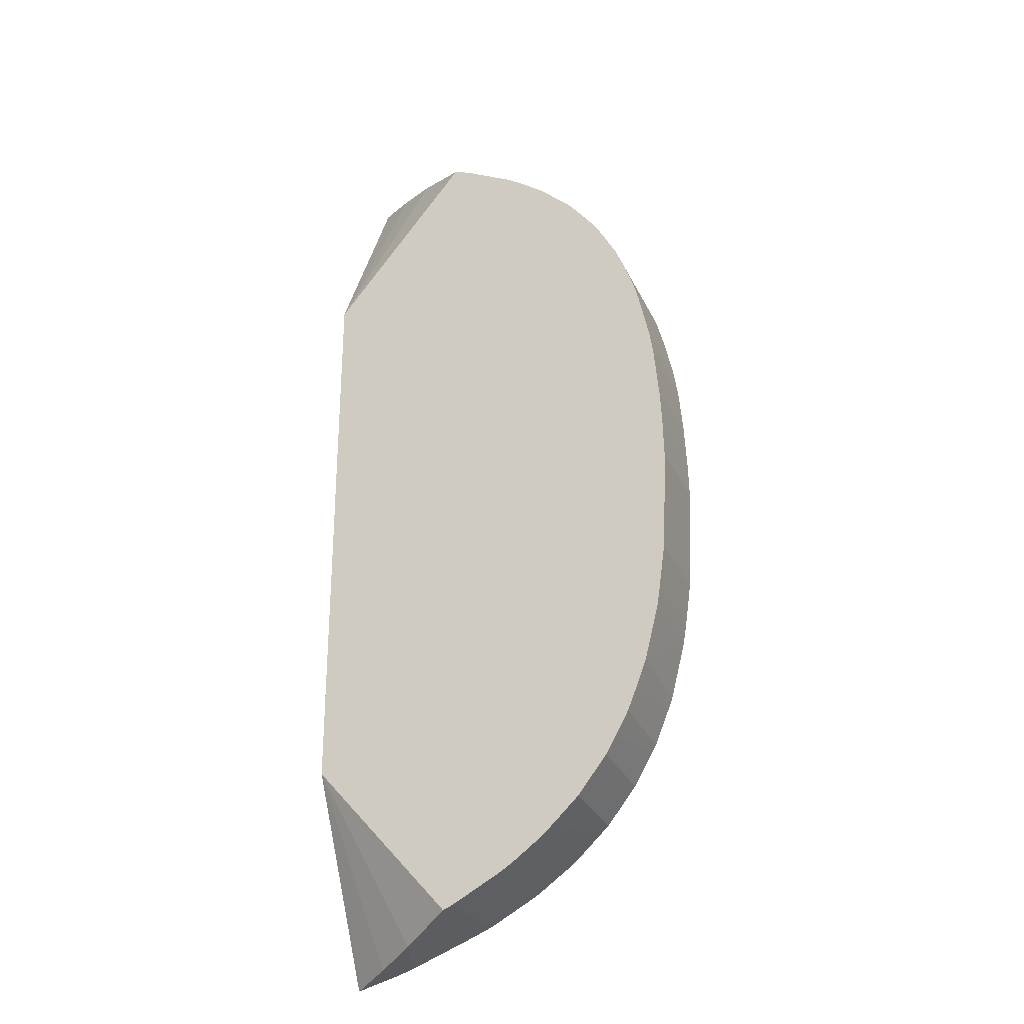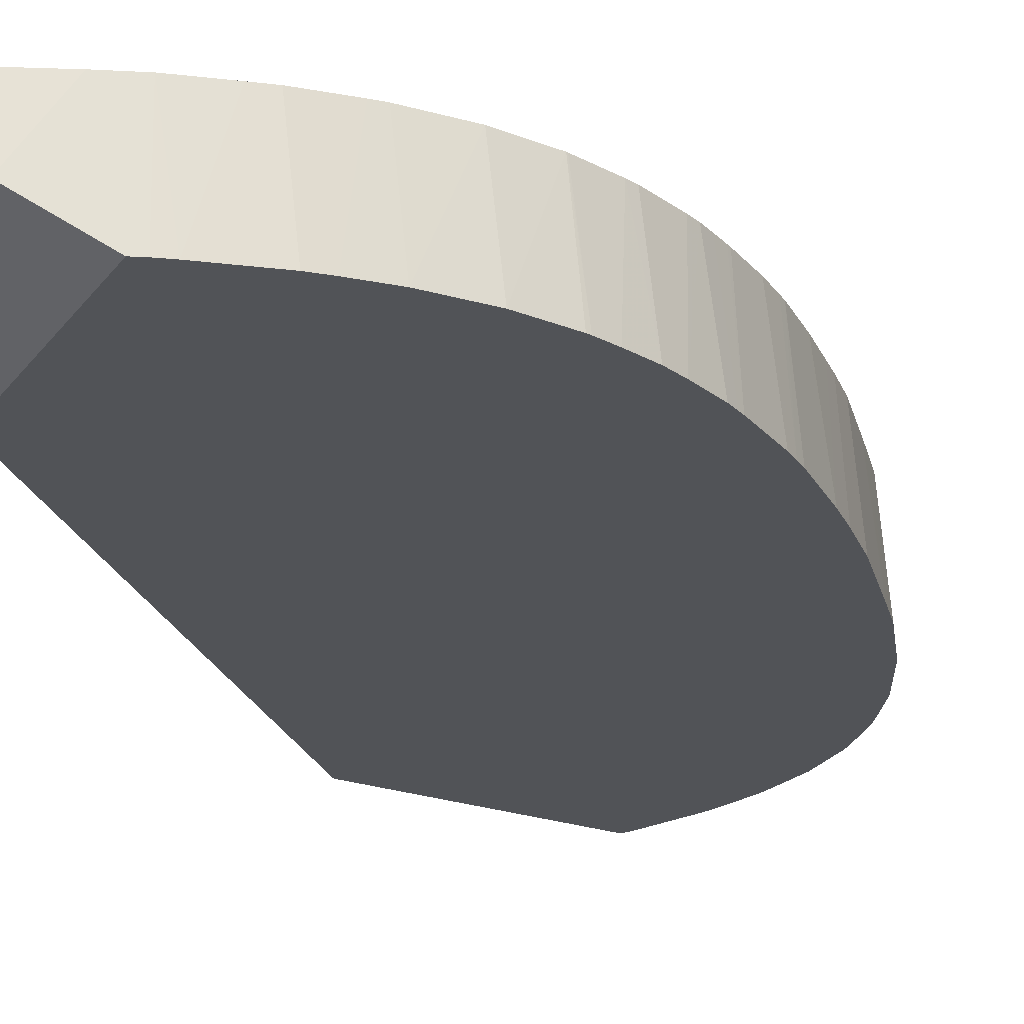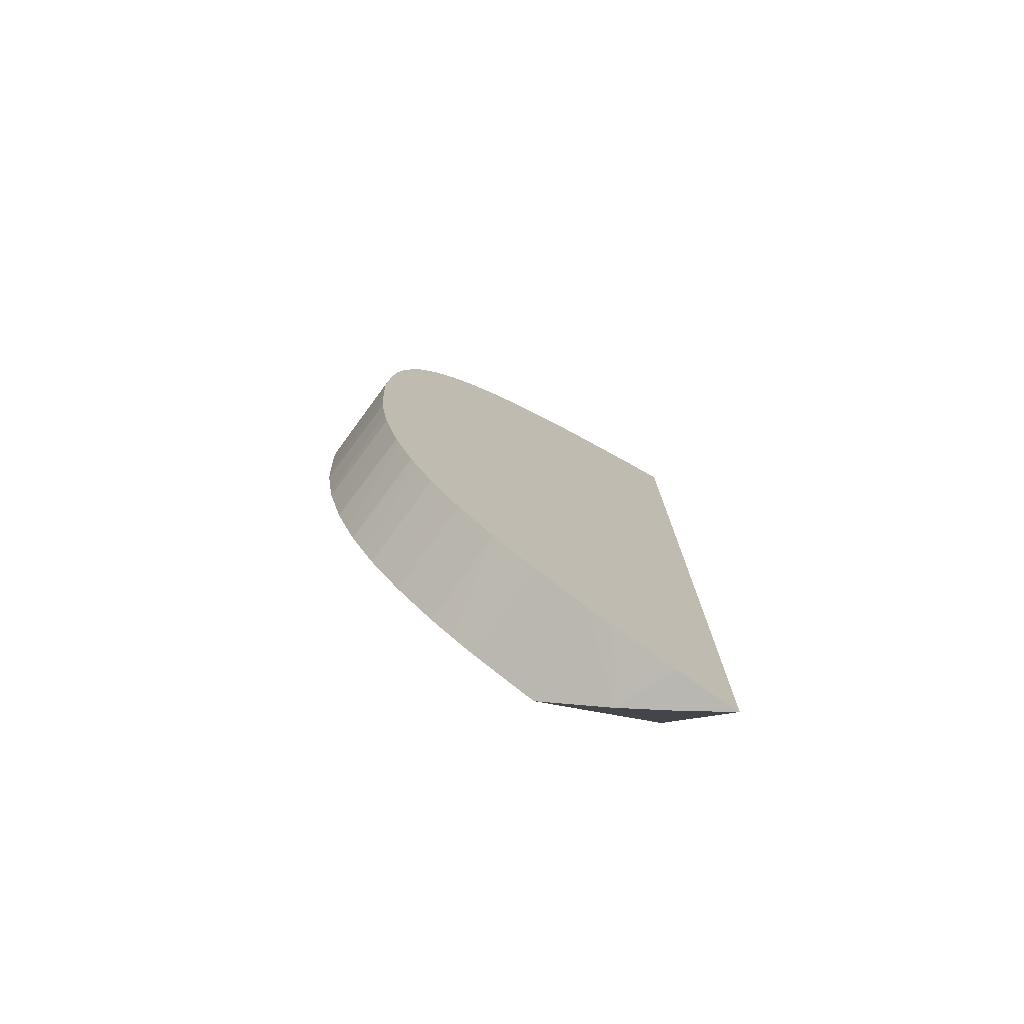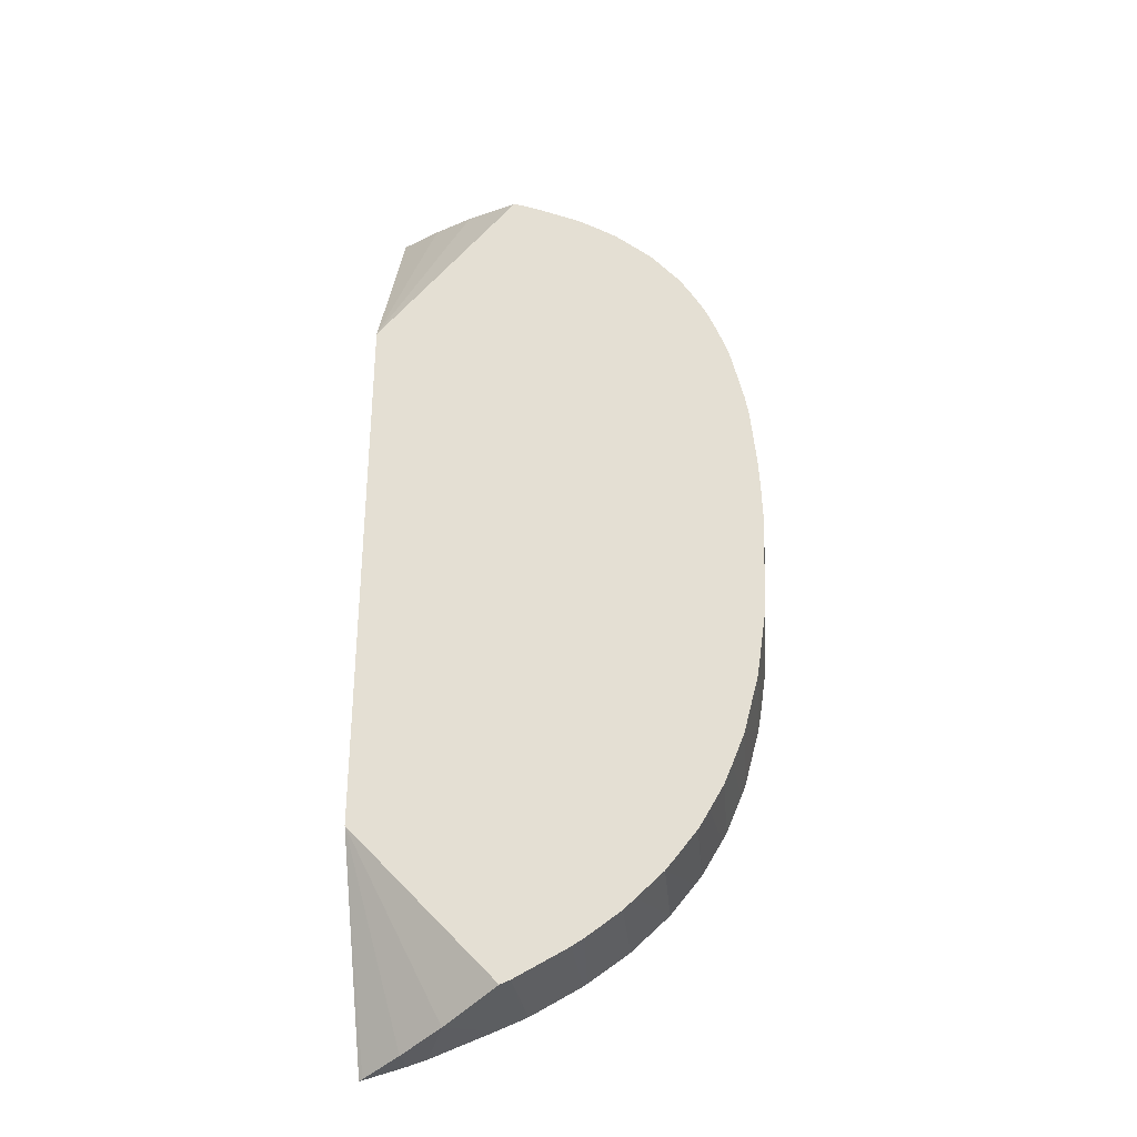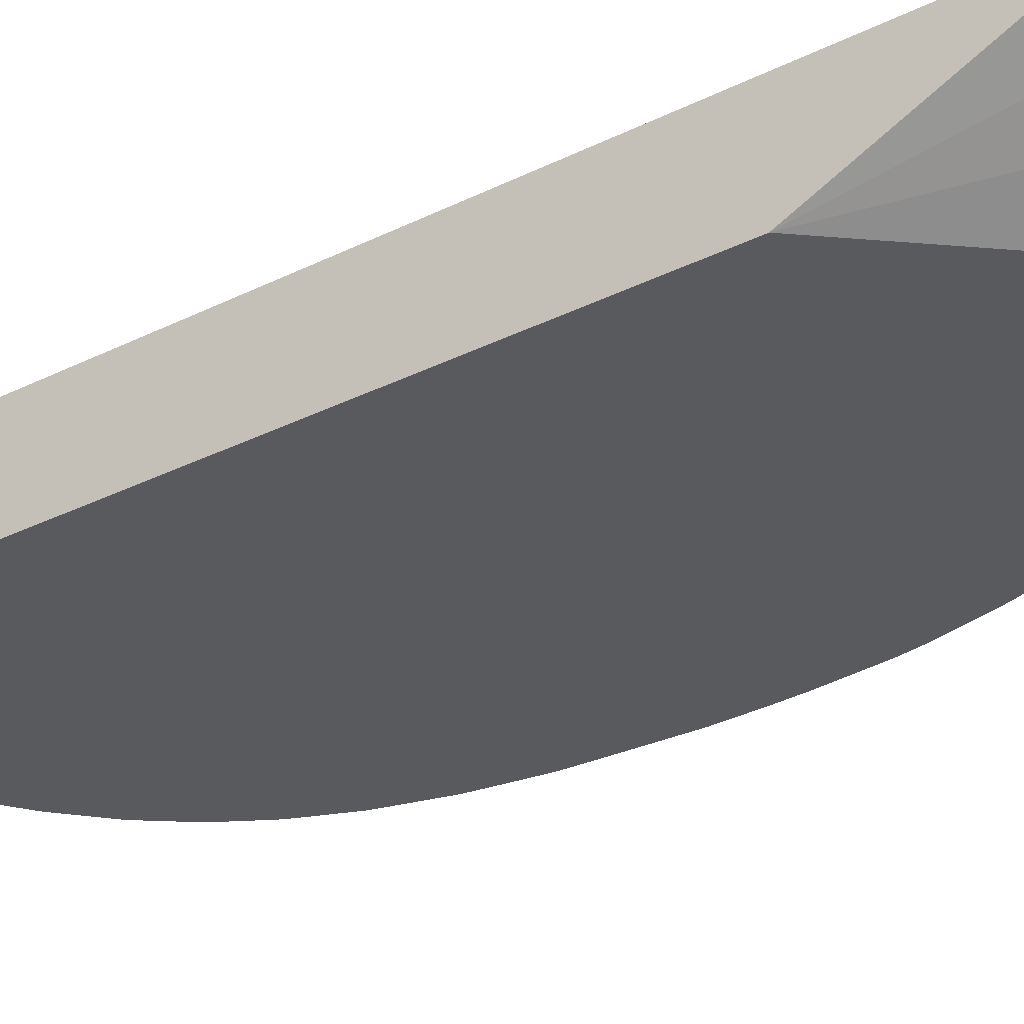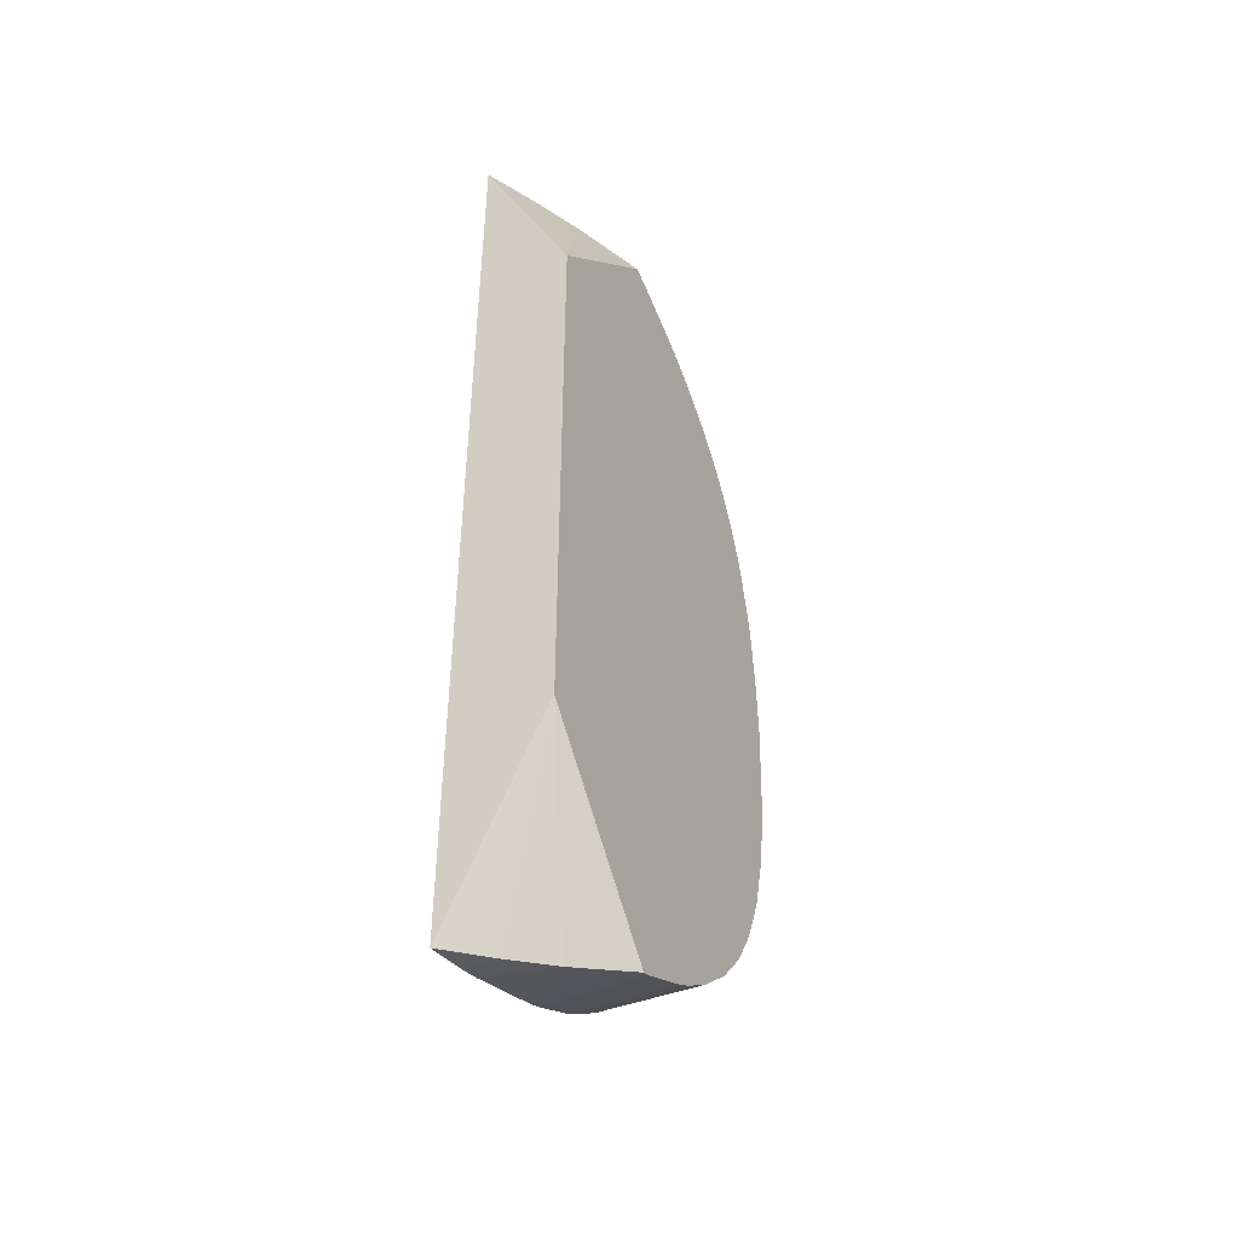
<metadata>
{"format":"obj","ext":"obj","renderer":"f3d","projection":"perspective","resolution":1024,"background":"white","views":[{"elev":-27.8,"azim":25.4,"up":"+Z"},{"elev":-22.1,"azim":15.7,"up":"+Y"},{"elev":-77.3,"azim":148.5,"up":"+Z"},{"elev":-33.2,"azim":9.7,"up":"+Z"},{"elev":-31.8,"azim":-54.9,"up":"+Y"},{"elev":-46.2,"azim":-62.5,"up":"+Z"}]}
</metadata>
<code>
v 0.01091 0.001233 -0.0061
v 0.01078 0.00272 -0.0061
v 0.01089 0.001233 -0.005427
v 0.01086 0.001233 -0.00716
v 0.01077 0.00272 -0.005604
v 0.01074 0.00272 -0.006965
v 0.01087 0.001233 -0.004974
v 0.01085 0.001233 -0.007273
v 0.01076 0.00272 -0.005326
v 0.01083 0.001233 -0.007727
v 0.01071 0.00272 -0.007535
v 0.01073 0.00272 -0.004756
v 0.01072 0.00272 -0.004703
v 0.01066 0.00272 -0.004094
v 0.01078 0.001233 -0.004077
v 0.01071 0.001233 -0.008549
v 0.01061 0.00272 -0.008421
v 0.0107 0.00272 -0.007813
v 0.01066 0.00272 -0.004083
v 0.01078 0.001233 -0.00406
v 0.01068 0.001233 -0.008746
v 0.01055 0.00272 -0.00879
v 0.01065 0.00272 -0.003967
v 0.01076 0.001233 -0.003903
v 0.01045 0.001233 -0.009629
v 0.01031 0.00272 -0.009702
v 0.01058 0.00272 -0.003596
v 0.01072 0.001233 -0.003706
v 0.01026 0.001233 -0.01011
v 0.01025 0.00272 -0.00986
v 0.01046 0.00272 -0.003018
v 0.01055 0.001233 -0.002923
v 0.01021 0.00272 -0.009959
v 0.01013 0.001233 -0.01041
v 0.01001 0.00272 -0.01044
v 0.01044 0.00272 -0.00296
v 0.01052 0.001233 -0.002828
v 0.009934 0.00272 -0.01056
v 0.009913 0.001233 -0.01079
v 0.01038 0.00272 -0.002737
v 0.01048 0.001233 -0.002663
v 0.009884 0.00272 -0.01065
v 0.009758 0.001233 -0.01105
v 0.009626 0.00272 -0.01108
v 0.01032 0.00272 -0.002529
v 0.01029 0.001233 -0.002155
v 0.009742 0.001233 -0.01107
v 0.009621 0.00272 -0.01109
v 0.01026 0.00272 -0.002362
v 0.01016 0.001233 -0.001854
v 0.01022 0.00272 -0.002264
v 0.009447 0.001233 -0.01144
v 0.009525 0.00272 -0.01121
v 0.01002 0.00272 -0.001785
v 0.009946 0.00272 -0.001656
v 0.009948 0.001233 -0.001464
v 0.009271 0.001233 -0.01166
v 0.009149 0.00272 -0.01166
v 0.009637 0.00272 -0.001139
v 0.009793 0.001233 -0.001203
v 0.008861 0.001233 -0.01203
v 0.009016 0.00272 -0.01178
v 0.009627 0.00272 -0.001122
v 0.00976 0.001233 -0.001153
v 0.00868 0.001233 -0.01219
v 0.008573 0.00272 -0.01218
v 0.009165 0.00272 -0.0005539
v 0.009318 0.001233 -0.0005962
v 0.008325 0.001233 -0.01244
v 0.008458 0.00272 -0.01226
v 0.008596 0.00272 -3.676e-05
v 0.00875 0.001233 -6.7e-05
v 0.008155 0.001233 -0.01256
v 0.008403 0.00272 -0.0123
v 0.008457 0.00272 6.303e-05
v 0.008323 0.001233 0.0002414
v 0.007973 0.001233 -0.01267
v 0.007894 0.00272 -0.01264
v 0.007952 0.00272 -0.01261
v 0.007985 0.00272 0.0003836
v 0.007932 0.00272 0.0004184
v 0.008092 0.001233 0.0003942
v 0.007152 0.001233 -0.01308
v 0.007119 0.00272 -0.01304
v 0.007691 0.00272 0.0005469
v 0.007341 0.001233 0.0007933
v 0.006998 0.001233 -0.01314
v 0.006095 0.001805 -0.01347
v 0.00707 0.00272 -0.01306
v 0.007118 0.00272 0.0008432
v 0.007151 0.001233 0.0008841
v 0.004715 0.001233 -0.0106
v 0.005404 0.002259 -0.01366
v 0.0054 0.00272 -0.01366
v 0.005696 0.00272 -0.01357
v 0.006666 0.00272 -0.01322
v 0.006661 0.00272 0.001019
v 0.006998 0.001233 0.000943
v 0.004715 0.00272 -0.0106
v 0.004719 0.00272 -0.01382
v 0.004779 0.002678 -0.01381
v 0.004715 0.001233 -0.001602
v 0.004814 0.00272 -0.0138
v 0.0054 0.00272 0.001456
v 0.006087 0.00181 0.001271
v 0.004715 0.00272 -0.001602
v 0.005403 0.002259 0.001465
v 0.004719 0.00272 0.001623
f 1 2 3
f 1 3 7
f 1 7 15
f 1 15 20
f 1 20 24
f 1 24 28
f 1 28 32
f 1 32 37
f 1 37 41
f 1 41 46
f 1 46 50
f 1 50 56
f 1 56 60
f 1 60 64
f 1 64 68
f 1 68 72
f 1 72 76
f 1 76 82
f 1 82 86
f 1 86 91
f 1 91 98
f 1 98 102
f 1 102 92
f 1 92 87
f 1 87 83
f 1 83 77
f 1 77 73
f 1 73 69
f 1 69 65
f 1 65 61
f 1 61 57
f 1 57 52
f 1 52 47
f 1 47 43
f 1 43 39
f 1 39 34
f 1 34 29
f 1 29 25
f 1 25 21
f 1 21 16
f 1 16 10
f 1 10 8
f 1 8 4
f 1 4 2
f 2 5 3
f 2 4 6
f 2 6 11
f 2 11 18
f 2 18 17
f 2 17 22
f 2 22 26
f 2 26 30
f 2 30 33
f 2 33 35
f 2 35 38
f 2 38 42
f 2 42 44
f 2 44 48
f 2 48 53
f 2 53 58
f 2 58 62
f 2 62 66
f 2 66 70
f 2 70 74
f 2 74 79
f 2 79 78
f 2 78 84
f 2 84 89
f 2 89 96
f 2 96 95
f 2 95 94
f 2 94 103
f 2 103 100
f 2 100 99
f 2 99 106
f 2 106 108
f 2 108 104
f 2 104 97
f 2 97 90
f 2 90 85
f 2 85 81
f 2 81 80
f 2 80 75
f 2 75 71
f 2 71 67
f 2 67 63
f 2 63 59
f 2 59 55
f 2 55 54
f 2 54 51
f 2 51 49
f 2 49 45
f 2 45 40
f 2 40 36
f 2 36 31
f 2 31 27
f 2 27 23
f 2 23 19
f 2 19 14
f 2 14 13
f 2 13 12
f 2 12 9
f 2 9 5
f 3 5 7
f 4 8 6
f 5 9 7
f 6 8 10
f 6 10 11
f 7 12 13
f 7 13 14
f 7 14 15
f 7 9 12
f 10 16 17
f 10 17 18
f 10 18 11
f 14 19 15
f 15 19 20
f 16 21 22
f 16 22 17
f 19 23 24
f 19 24 20
f 21 25 22
f 22 25 26
f 23 27 24
f 24 27 28
f 25 29 30
f 25 30 26
f 27 31 32
f 27 32 28
f 29 33 30
f 29 34 35
f 29 35 33
f 31 36 32
f 32 36 37
f 34 38 35
f 34 39 38
f 36 40 37
f 37 40 41
f 38 39 42
f 39 43 44
f 39 44 42
f 40 45 41
f 41 45 46
f 43 47 44
f 44 47 48
f 45 49 46
f 46 49 51
f 46 51 50
f 47 52 53
f 47 53 48
f 50 51 54
f 50 54 55
f 50 55 56
f 52 57 53
f 53 57 58
f 55 59 60
f 55 60 56
f 57 61 58
f 58 61 62
f 59 63 60
f 60 63 64
f 61 65 66
f 61 66 62
f 63 67 68
f 63 68 64
f 65 69 66
f 66 69 70
f 67 71 72
f 67 72 68
f 69 73 74
f 69 74 70
f 71 75 72
f 72 75 76
f 73 77 78
f 73 78 79
f 73 79 74
f 75 80 76
f 76 80 81
f 76 81 82
f 77 83 84
f 77 84 78
f 81 85 82
f 82 85 86
f 83 87 88
f 83 88 89
f 83 89 84
f 85 90 86
f 86 90 91
f 87 92 88
f 88 93 94
f 88 94 95
f 88 95 96
f 88 96 89
f 88 92 93
f 90 97 98
f 90 98 91
f 92 99 100
f 92 100 101
f 92 101 93
f 92 102 106
f 92 106 99
f 93 101 103
f 93 103 94
f 97 104 105
f 97 105 98
f 98 105 102
f 100 103 101
f 102 105 107
f 102 107 108
f 102 108 106
f 104 108 107
f 104 107 105

</code>
